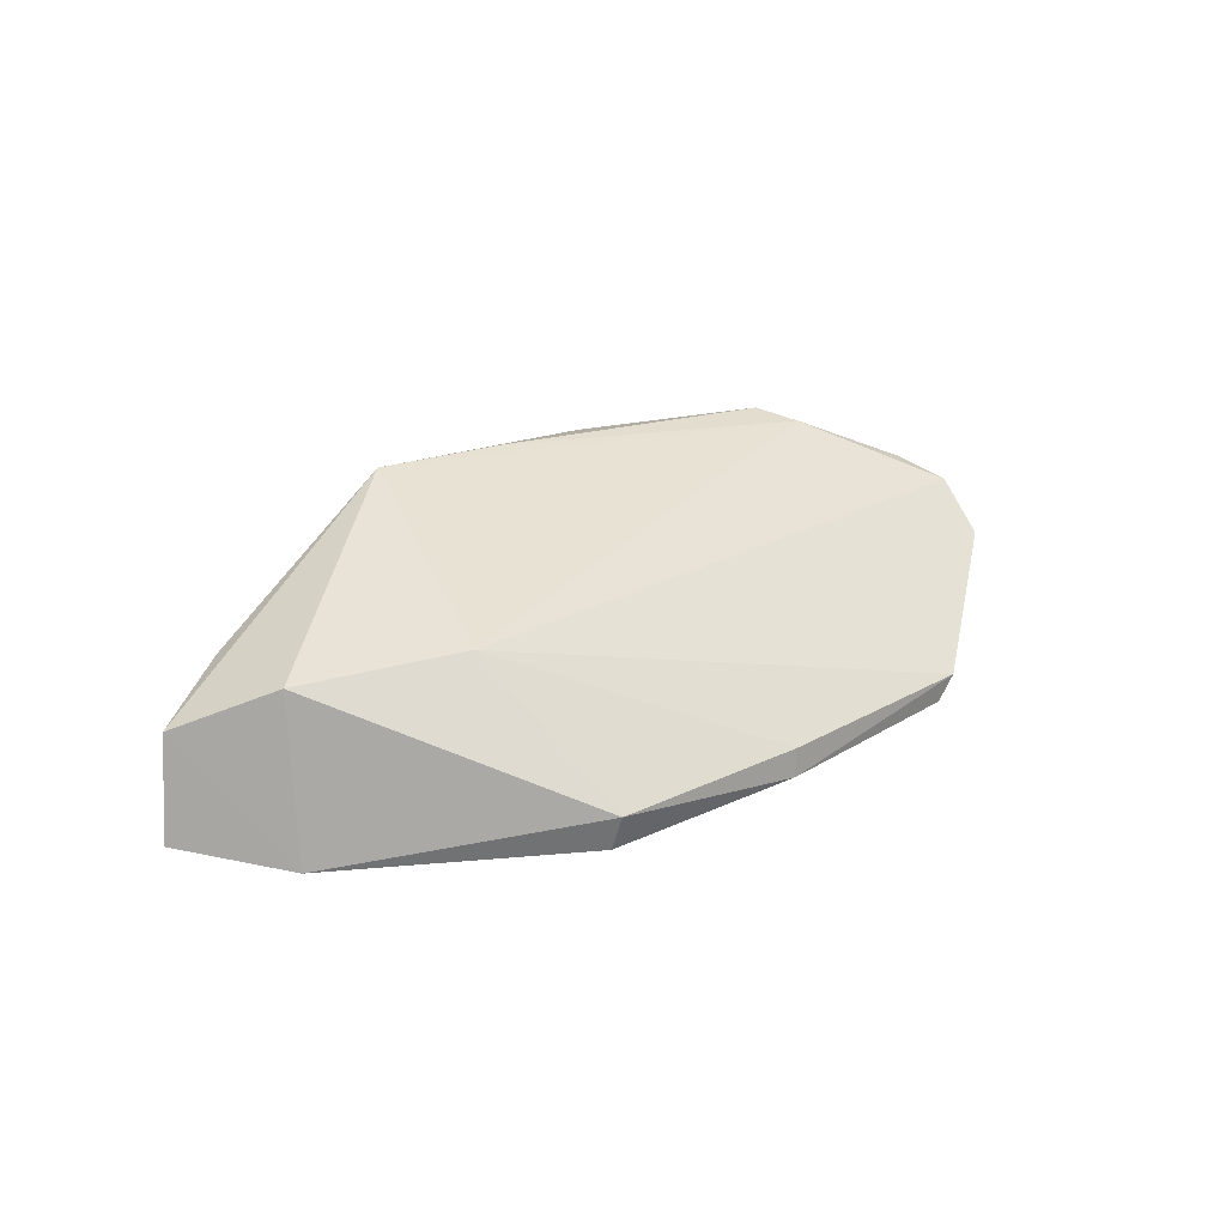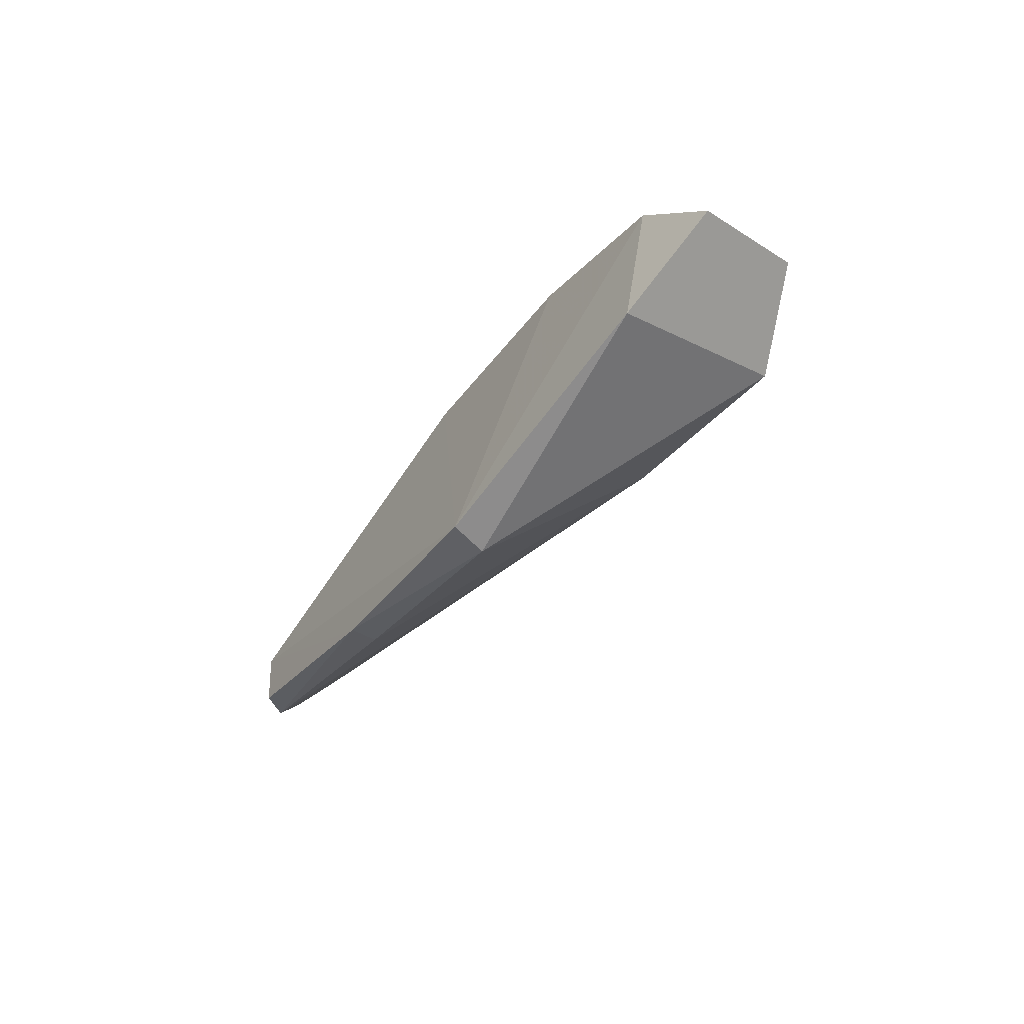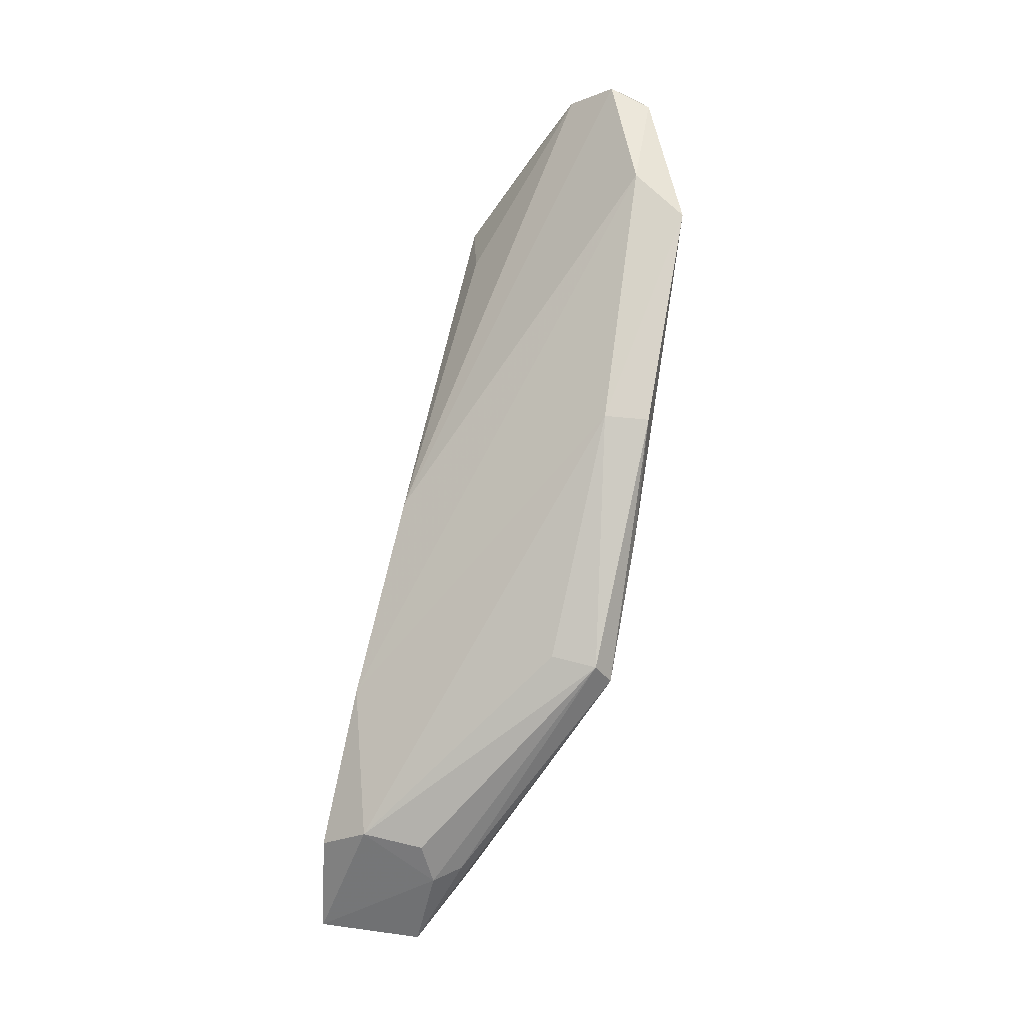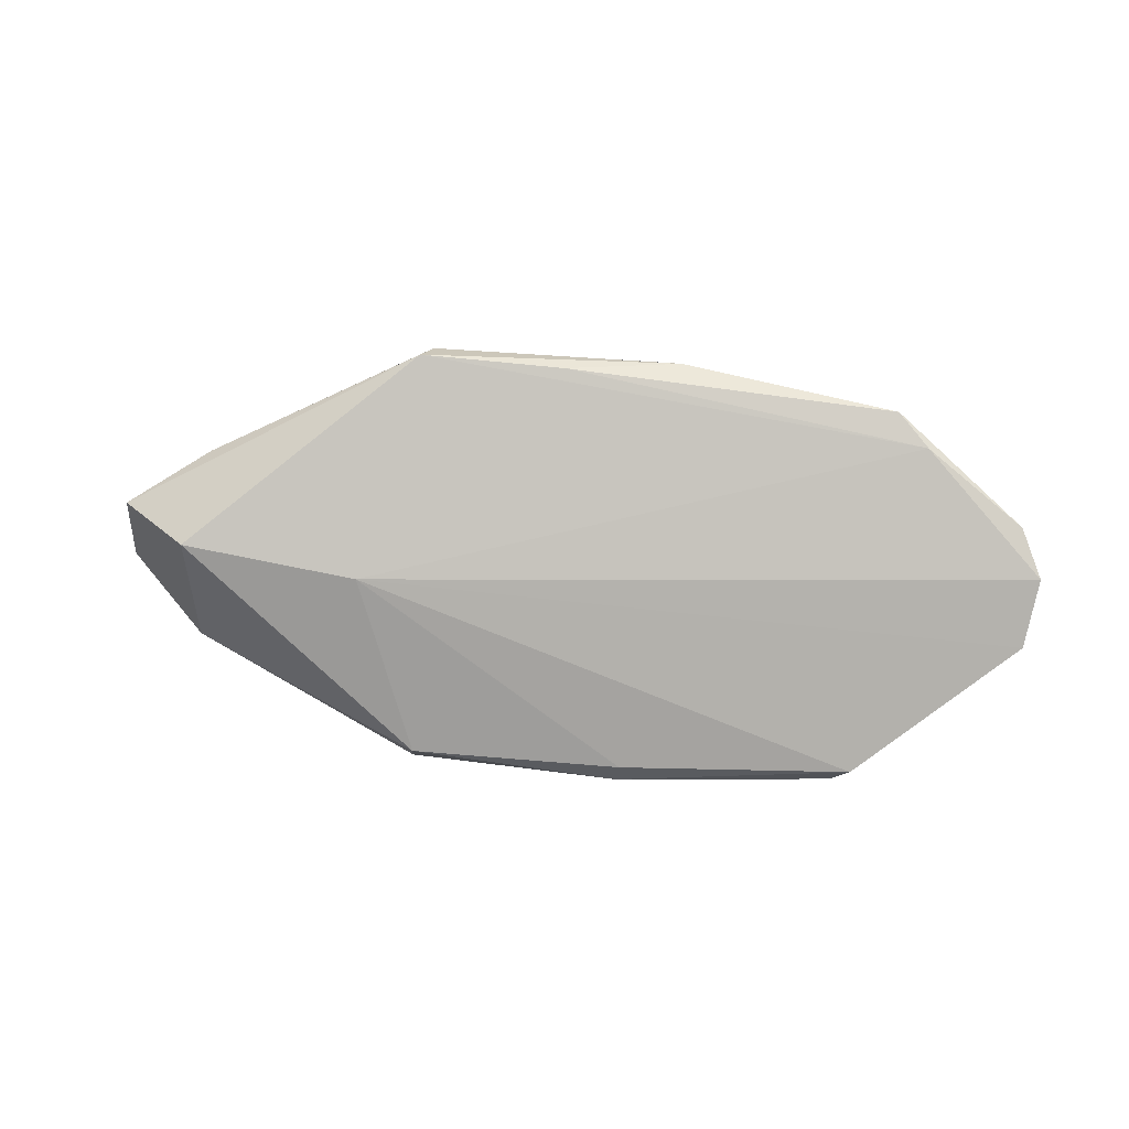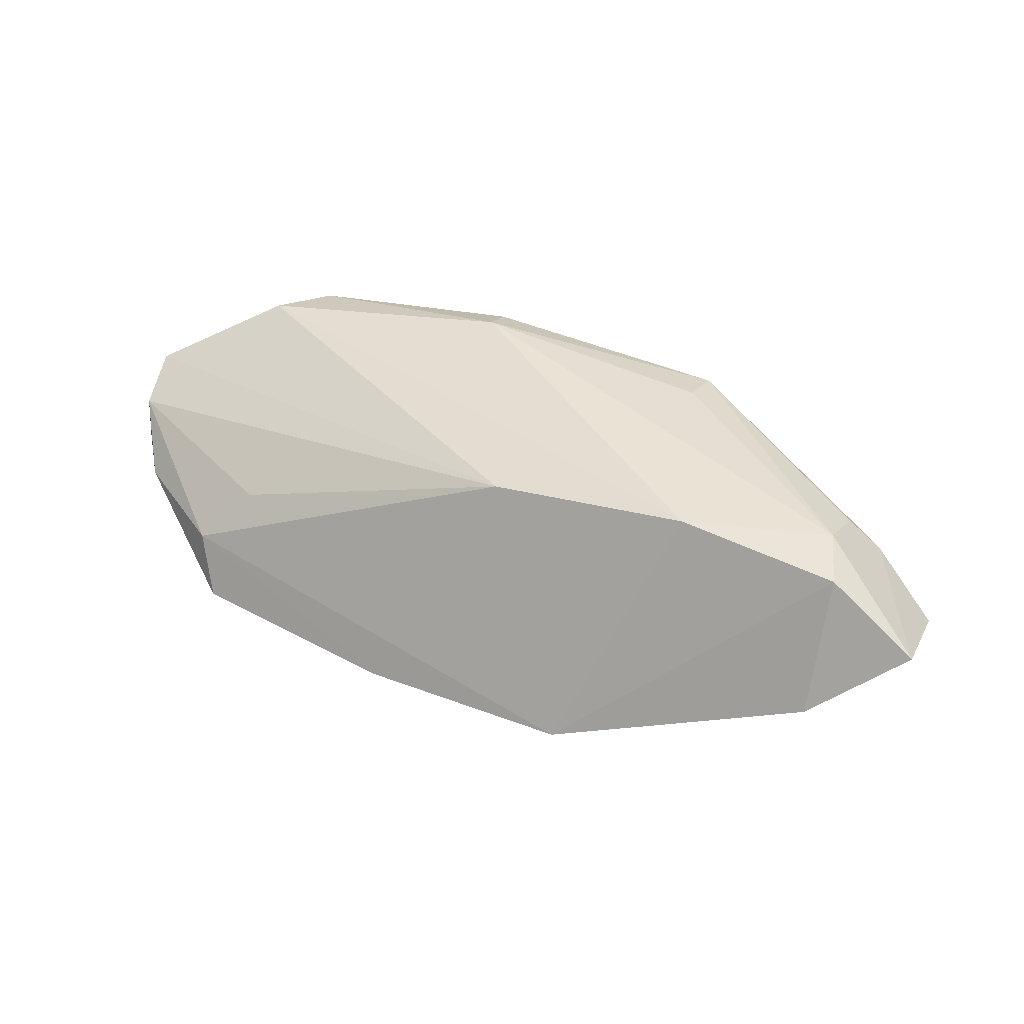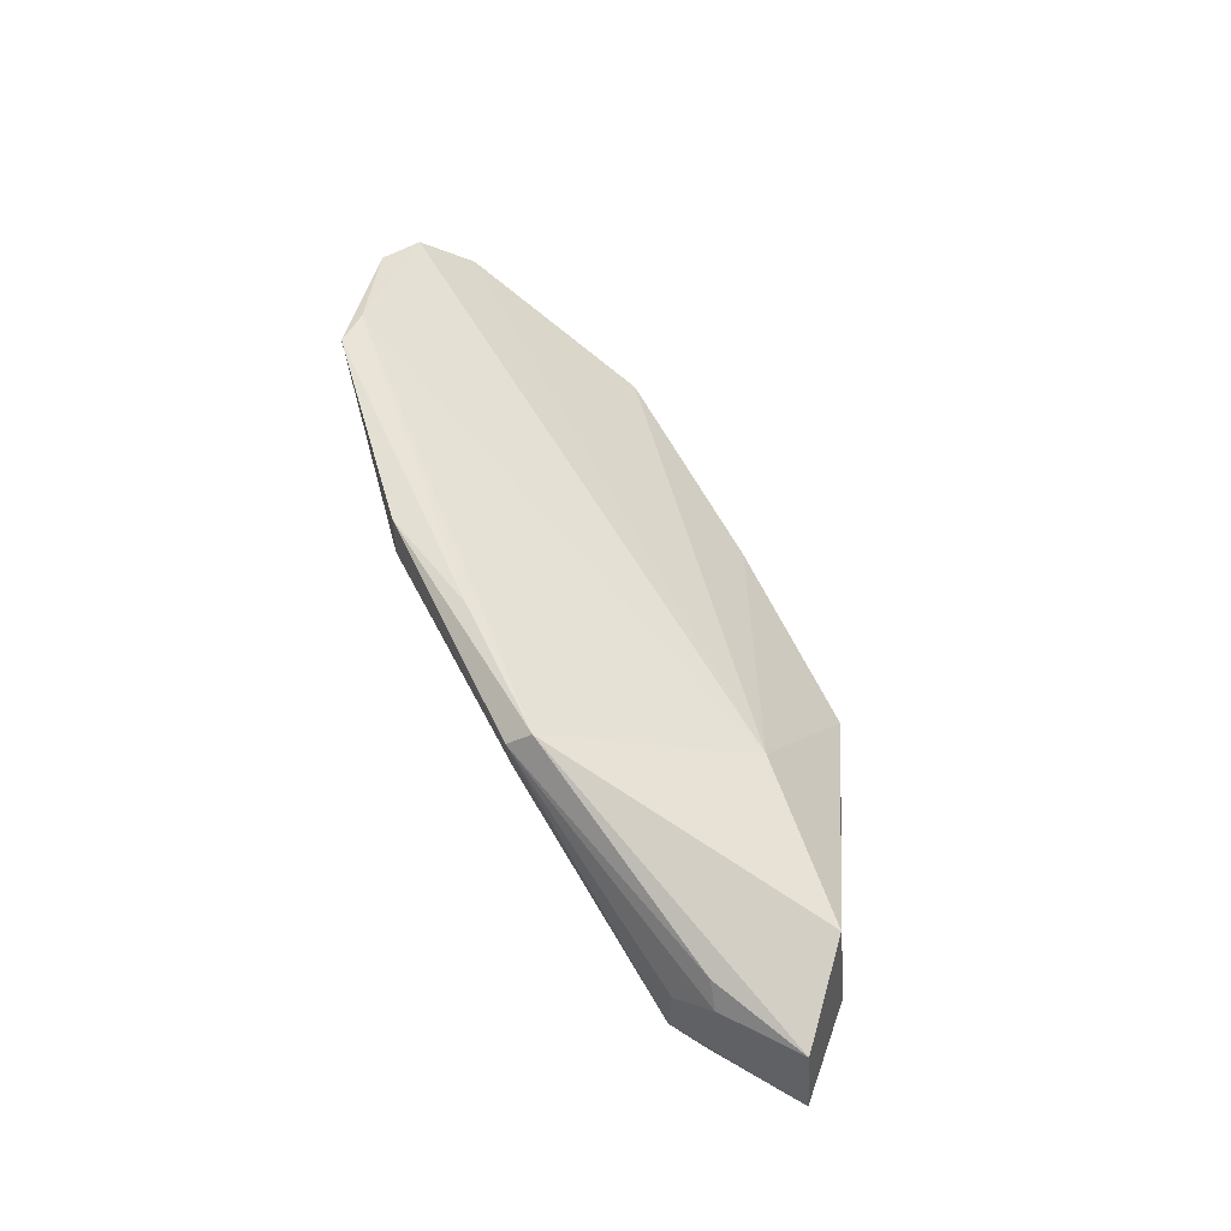
<metadata>
{"format":"obj","ext":"obj","renderer":"f3d","projection":"perspective","resolution":1024,"background":"white","views":[{"elev":20.0,"azim":-30.2,"up":"+Z"},{"elev":-44.6,"azim":-124.0,"up":"+Y"},{"elev":73.8,"azim":-77.9,"up":"+Y"},{"elev":60.3,"azim":16.2,"up":"+Z"},{"elev":16.5,"azim":-154.9,"up":"+Y"},{"elev":57.6,"azim":-103.6,"up":"+Z"}]}
</metadata>
<code>
v 0.09166 0.06135 0.01242
v 0.09987 0.05398 0.00667
v 0.07661 0.05497 0.001907
v 0.05996 0.05265 0.001661
v 0.06083 0.04725 0.008652
v 0.073 0.04343 0.0004805
v 0.08107 0.061 0.01078
v 0.09928 0.05821 0.007619
v 0.06926 0.04791 0.008389
v 0.09335 0.05038 0.00167
v 0.06715 0.0545 0.001717
v 0.06088 0.0465 0.001161
v 0.06958 0.05753 0.01351
v 0.09985 0.05655 0.008761
v 0.09338 0.06108 0.009844
v 0.09356 0.04744 0.002654
v 0.07323 0.04295 0.002076
v 0.09915 0.05612 0.005646
v 0.06063 0.05418 0.003605
v 0.05641 0.04938 0.002188
v 0.08134 0.06093 0.01279
v 0.09848 0.05852 0.009654
v 0.09339 0.06018 0.01178
v 0.09786 0.05267 0.004085
v 0.09271 0.04736 0.001488
v 0.08298 0.0448 0.002252
v 0.09079 0.05272 0.002356
v 0.06984 0.05858 0.01271
v 0.05676 0.04961 0.006863
v 0.07624 0.05881 0.01329
v 0.08288 0.04472 0.0009388
v 0.06998 0.05836 0.01063
v 0.05933 0.05271 0.007197
v 0.06059 0.05409 0.006388
v 0.0602 0.05272 0.008375
f 10 6 3
f 11 6 4
f 11 3 6
f 12 4 6
f 13 5 9
f 14 2 8
f 14 9 2
f 15 7 1
f 15 8 3
f 15 11 7
f 15 3 11
f 16 2 9
f 17 9 5
f 17 12 6
f 17 5 12
f 18 8 2
f 18 3 8
f 19 11 4
f 19 7 11
f 20 4 12
f 20 19 4
f 21 1 7
f 22 14 8
f 22 15 1
f 22 8 15
f 23 13 9
f 23 9 14
f 23 22 1
f 23 14 22
f 24 2 16
f 24 18 2
f 24 10 18
f 25 24 16
f 25 10 24
f 26 16 9
f 26 9 17
f 27 18 10
f 27 10 3
f 27 3 18
f 28 21 7
f 28 13 21
f 29 5 13
f 29 20 12
f 29 12 5
f 30 21 13
f 30 1 21
f 30 23 1
f 30 13 23
f 31 6 10
f 31 10 25
f 31 25 16
f 31 16 26
f 31 26 17
f 31 17 6
f 32 28 7
f 32 7 19
f 32 19 28
f 33 19 20
f 33 20 29
f 34 33 28
f 34 28 19
f 34 19 33
f 35 33 29
f 35 29 13
f 35 13 28
f 35 28 33

</code>
